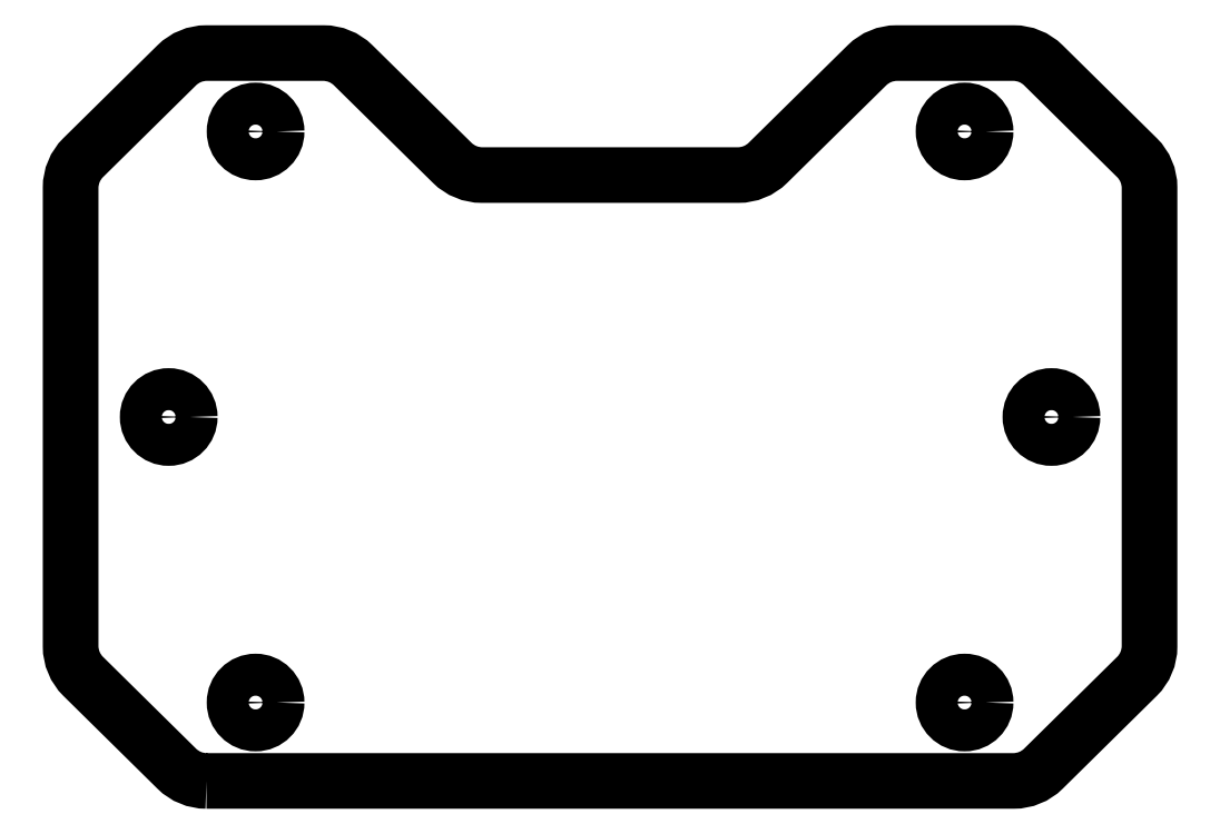
<metadata>
{"format":"dxf","ext":"dxf","renderer":"ezdxf+matplotlib","layout":"modelspace","background":"white","min_lineweight":24,"dpi":150}
</metadata>
<code>
0
SECTION
2
ENTITIES
0
POLYLINE
8
0
66
     1
10
0
20
0
30
0
70
     1
0
VERTEX
8
0
10
-28.81
20
-26
30
0
0
VERTEX
8
0
10
0
20
-26
30
0
0
VERTEX
8
0
10
28.81
20
-26
30
0
42
0.1973
0
VERTEX
8
0
10
30.92
20
-25.13
30
0
0
VERTEX
8
0
10
37.61
20
-18.53
30
0
42
0.2005
0
VERTEX
8
0
10
38.5
20
-16.39
30
0
0
VERTEX
8
0
10
38.5
20
0
30
0
0
VERTEX
8
0
10
38.5
20
16.39
30
0
42
0.2005
0
VERTEX
8
0
10
37.61
20
18.53
30
0
0
VERTEX
8
0
10
30.92
20
25.13
30
0
42
0.1973
0
VERTEX
8
0
10
28.81
20
26
30
0
0
VERTEX
8
0
10
20.45
20
26
30
0
42
0.1971
0
VERTEX
8
0
10
18.34
20
25.14
30
0
0
VERTEX
8
0
10
11.26
20
18.15
30
0
42
-0.1971
0
VERTEX
8
0
10
9.15
20
17.28
30
0
0
VERTEX
8
0
10
0
20
17.28
30
0
0
VERTEX
8
0
10
-9.15
20
17.28
30
0
42
-0.1971
0
VERTEX
8
0
10
-11.26
20
18.15
30
0
0
VERTEX
8
0
10
-18.34
20
25.14
30
0
42
0.1971
0
VERTEX
8
0
10
-20.45
20
26
30
0
0
VERTEX
8
0
10
-28.81
20
26
30
0
42
0.1973
0
VERTEX
8
0
10
-30.92
20
25.13
30
0
0
VERTEX
8
0
10
-37.61
20
18.53
30
0
42
0.2005
0
VERTEX
8
0
10
-38.5
20
16.39
30
0
0
VERTEX
8
0
10
-38.5
20
0
30
0
0
VERTEX
8
0
10
-38.5
20
-16.39
30
0
42
0.2005
0
VERTEX
8
0
10
-37.61
20
-18.53
30
0
0
VERTEX
8
0
10
-30.92
20
-25.13
30
0
42
0.1973
0
SEQEND
8
0
0
CIRCLE
8
0
10
-31.5
20
0
30
0
40
1.5
0
CIRCLE
8
0
10
-25.3
20
20.4
30
0
40
1.5
0
CIRCLE
8
0
10
-25.3
20
-20.4
30
0
40
1.5
0
CIRCLE
8
0
10
25.3
20
-20.4
30
0
40
1.5
0
CIRCLE
8
0
10
31.5
20
0
30
0
40
1.5
0
CIRCLE
8
0
10
25.3
20
20.4
30
0
40
1.5
0
ENDSEC
0
EOF

</code>
